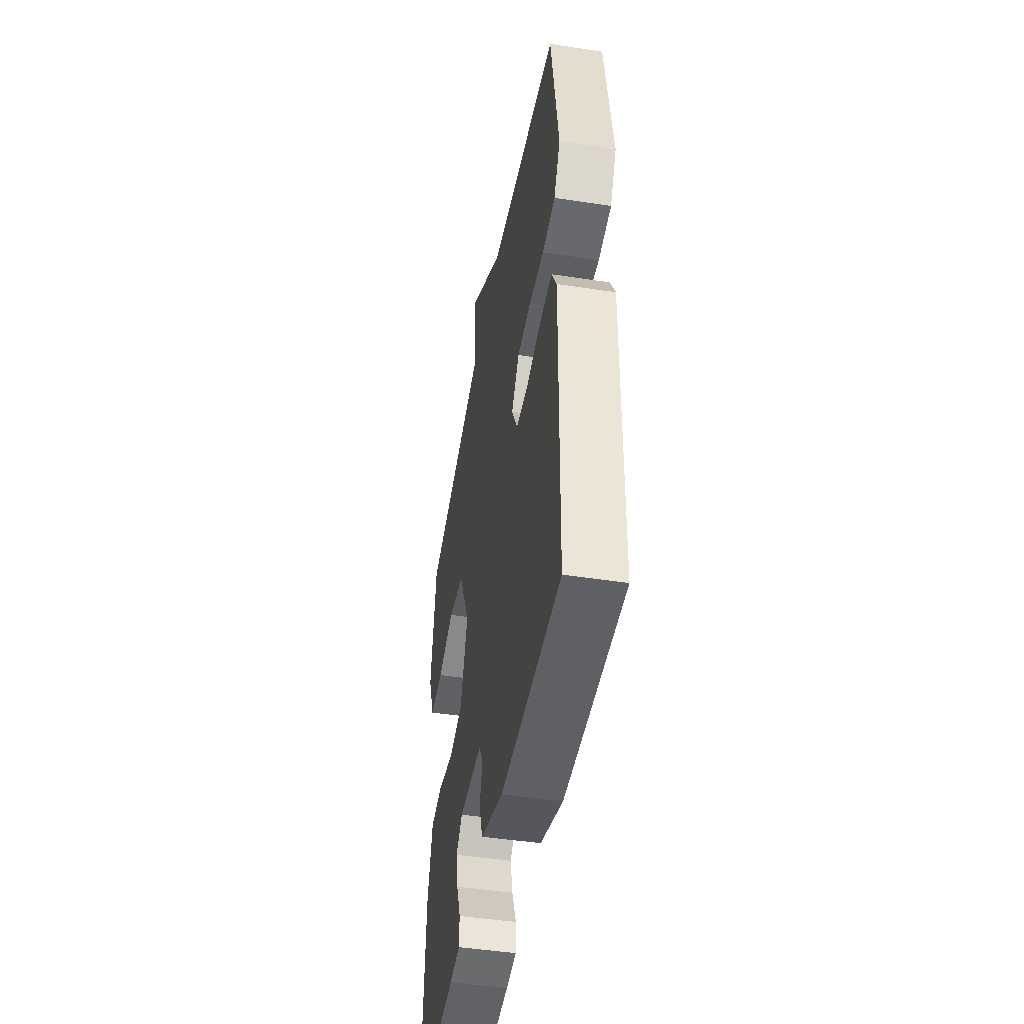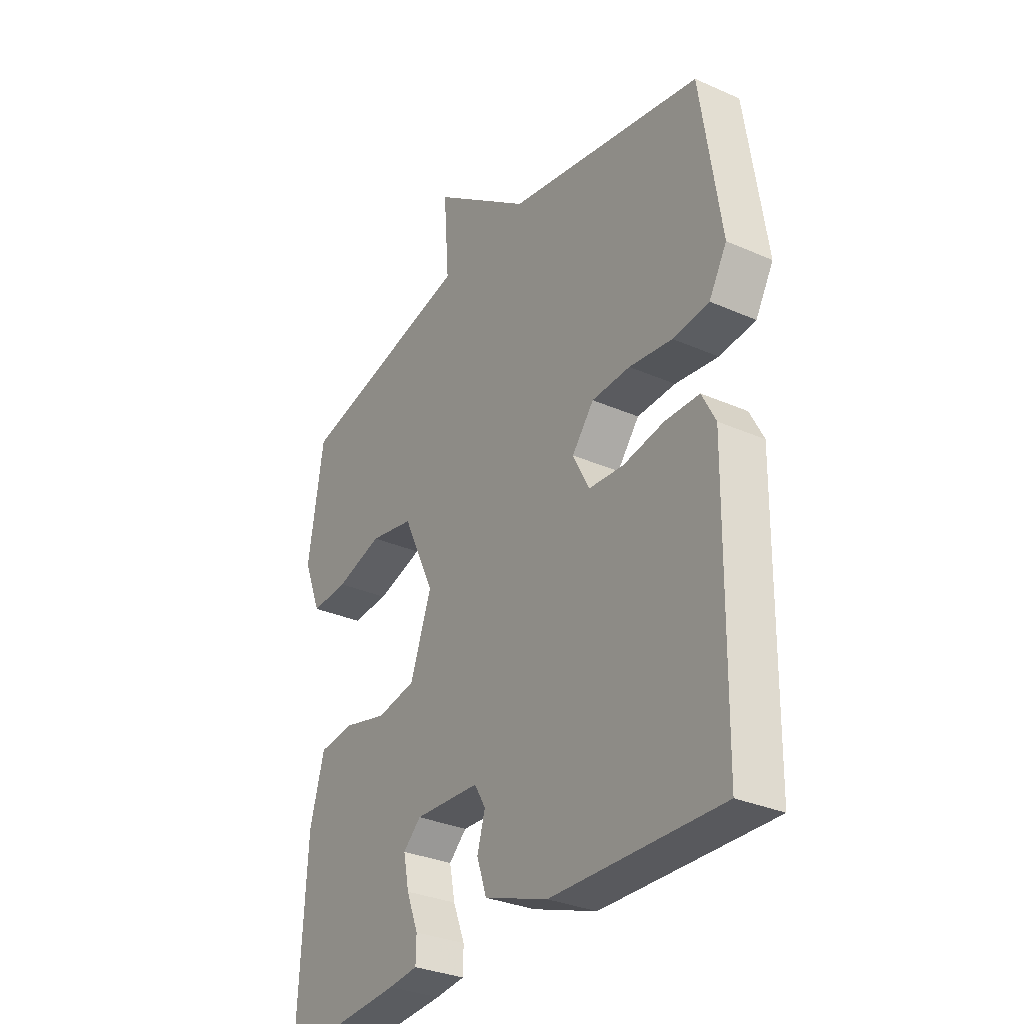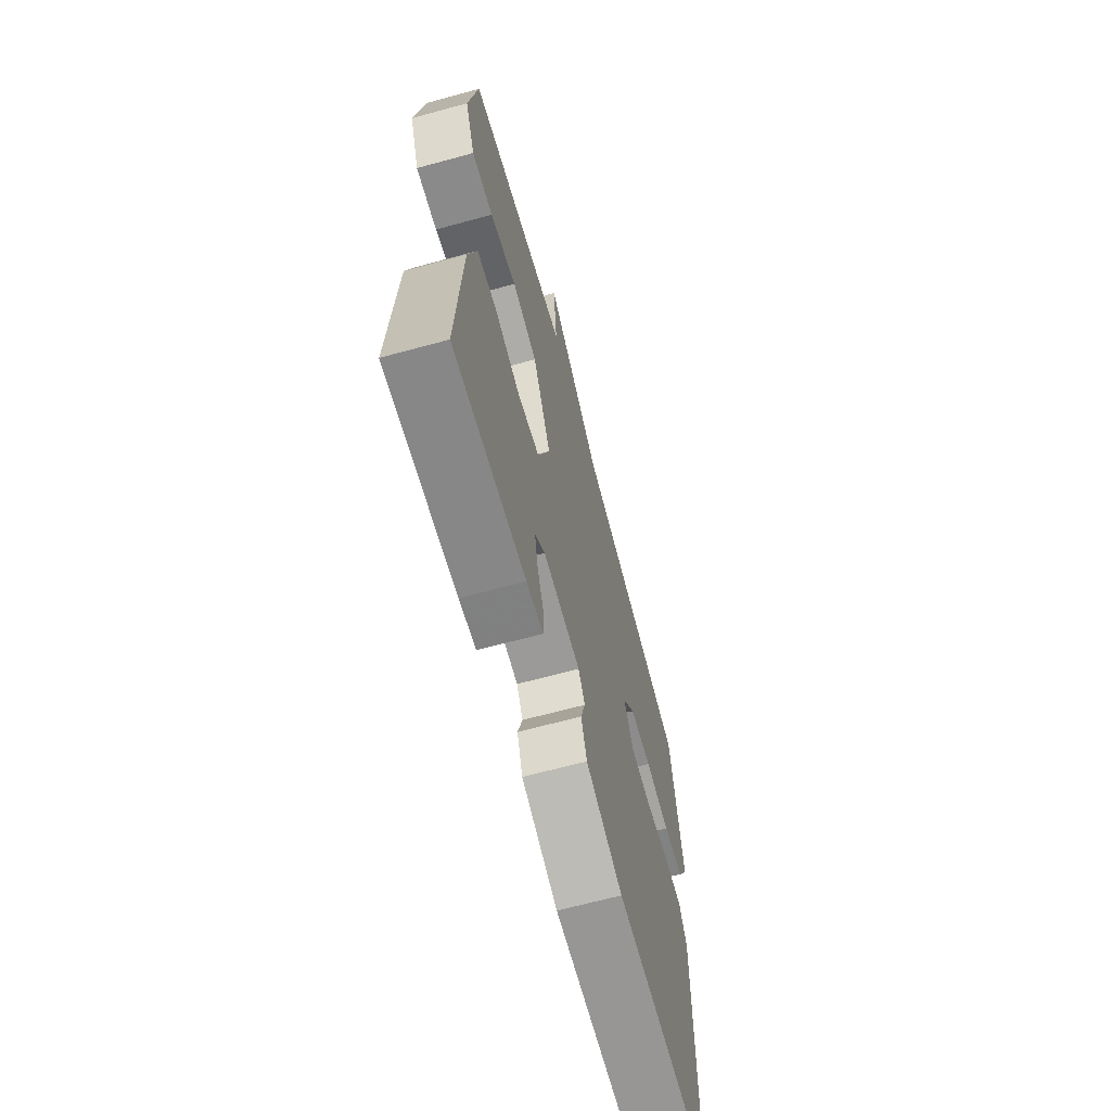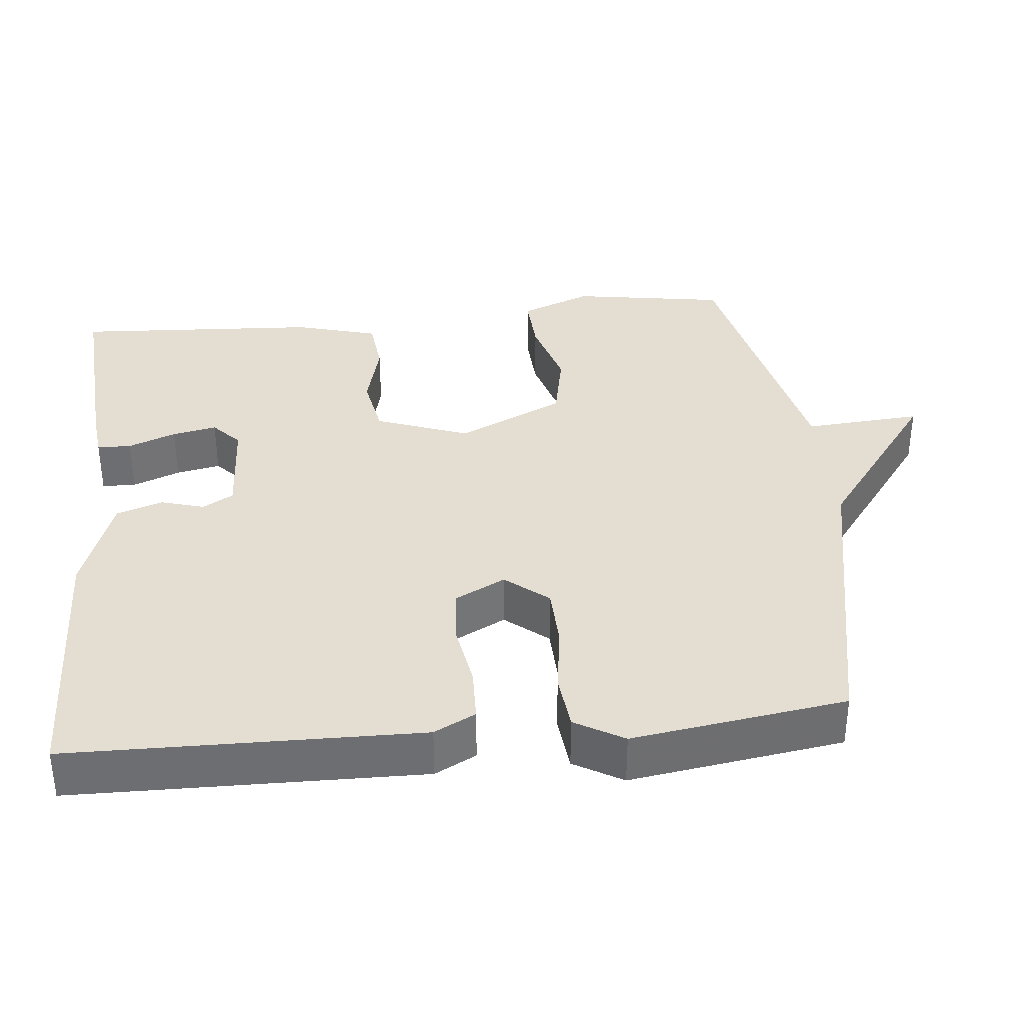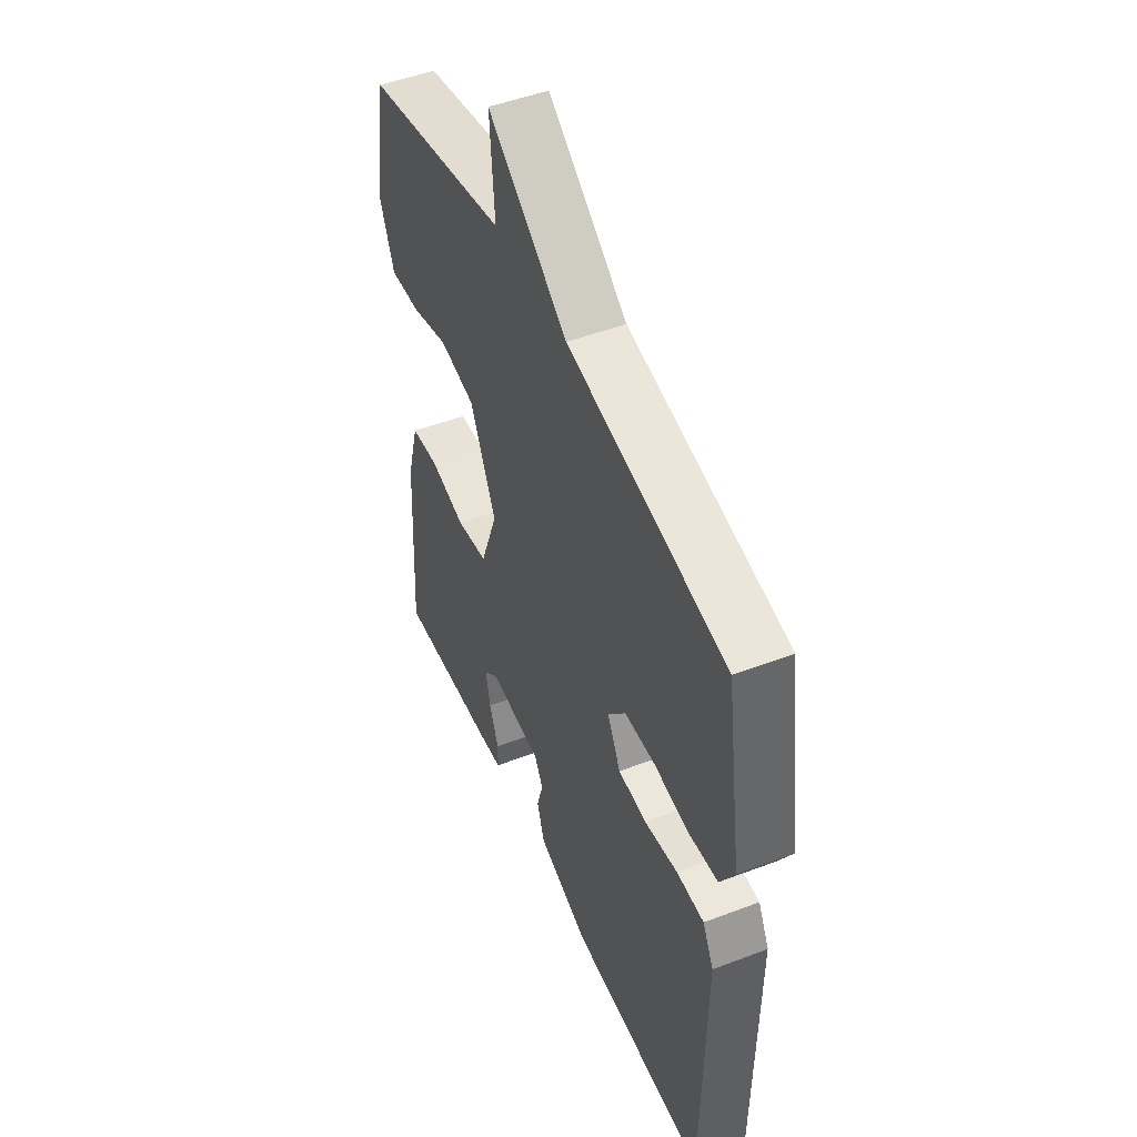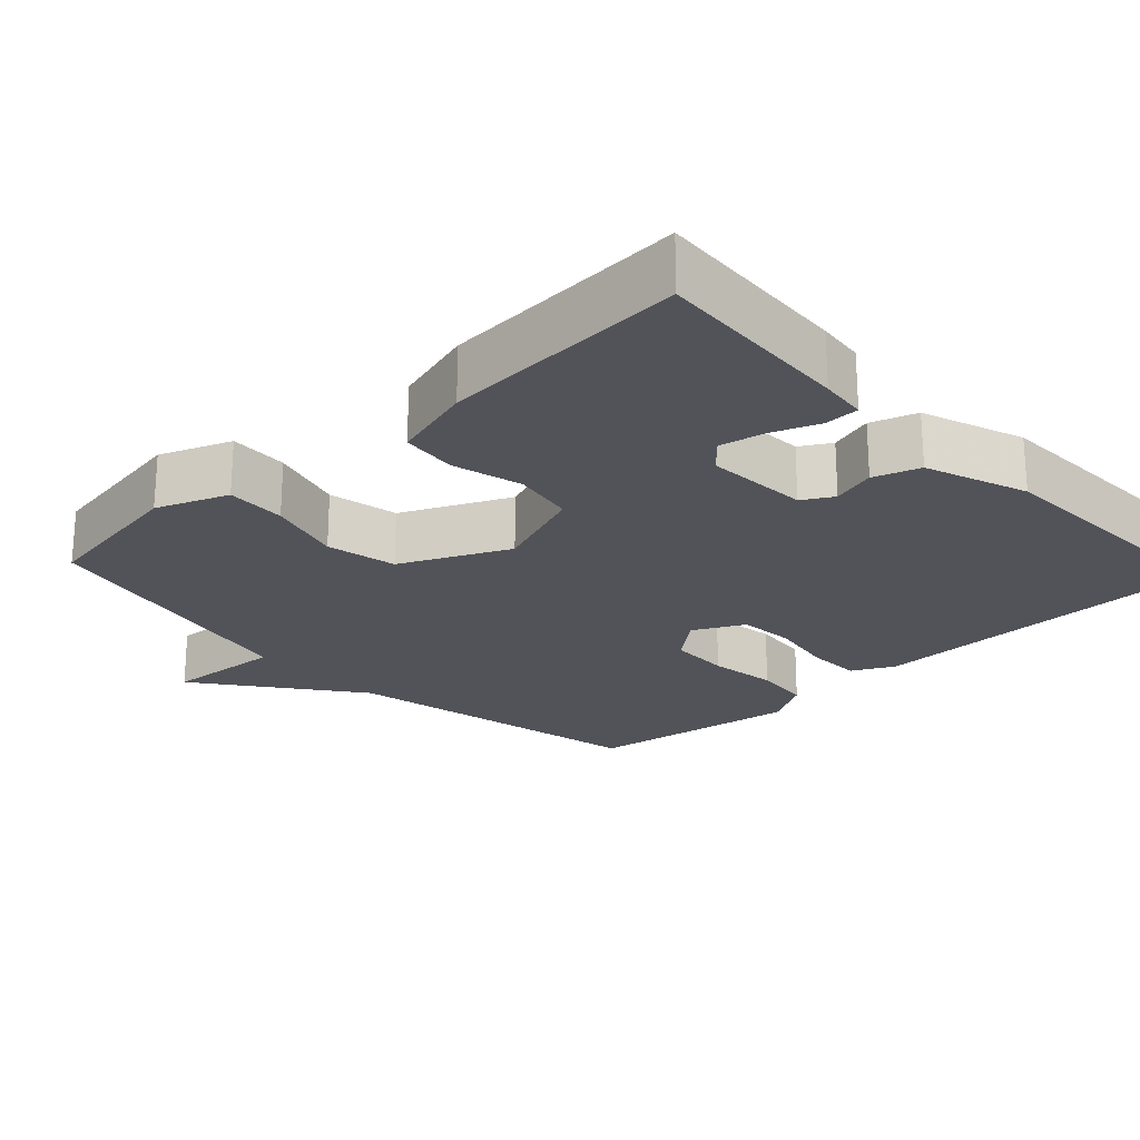
<metadata>
{"format":"obj","ext":"obj","renderer":"f3d","projection":"perspective","resolution":1024,"background":"white","views":[{"elev":-46.9,"azim":-99.9,"up":"+Z"},{"elev":-31.4,"azim":-122.1,"up":"+Z"},{"elev":-66.2,"azim":105.3,"up":"+Z"},{"elev":36.0,"azim":-95.7,"up":"+Y"},{"elev":49.0,"azim":-113.0,"up":"+Z"},{"elev":-22.7,"azim":133.3,"up":"+Y"}]}
</metadata>
<code>
v 0.5 0.07 0.5
v 0.533 0.07 0.292
v 0.495 0.07 0.196
v 0.415 0.07 0.2
v 0.315 0.07 0.229
v 0.22 0.07 0.21
v 0.152 0.07 0.066
v 0.198 0.07 -0.059
v 0.281 0.07 -0.074
v 0.375 0.07 -0.05
v 0.45 0.07 -0.058
v 0.481 0.07 -0.169
v 0.5 0.07 -0.5
v 0.232 0.07 -0.482
v 0.169 0.07 -0.475
v 0.168 0.07 -0.429
v 0.193 0.07 -0.365
v 0.205 0.07 -0.305
v 0.167 0.07 -0.27
v 0.027 0.07 -0.278
v 0.003 0.07 -0.319
v 0.02 0.07 -0.378
v -0.001 0.07 -0.44
v -0.138 0.07 -0.489
v -0.5 0.07 -0.5
v -0.507 0.07 -0.028
v -0.478 0.07 0.028
v -0.405 0.07 0.03
v -0.317 0.07 0.015
v -0.242 0.07 0.021
v -0.207 0.07 0.089
v -0.254 0.07 0.147
v -0.336 0.07 0.15
v -0.428 0.07 0.137
v -0.505 0.07 0.145
v -0.543 0.07 0.211
v -0.5 0.07 0.5
v -0.081 0.07 0.583
v 0.131 0.07 0.741
v 0.119 0.07 0.583
v 0.5 0 0.5
v 0.533 0 0.292
v 0.495 0 0.196
v 0.415 0 0.2
v 0.315 0 0.229
v 0.22 0 0.21
v 0.152 0 0.066
v 0.198 0 -0.059
v 0.281 0 -0.074
v 0.375 0 -0.05
v 0.45 0 -0.058
v 0.481 0 -0.169
v 0.5 0 -0.5
v 0.232 0 -0.482
v 0.169 0 -0.475
v 0.168 0 -0.429
v 0.193 0 -0.365
v 0.205 0 -0.305
v 0.167 0 -0.27
v 0.027 0 -0.278
v 0.003 0 -0.319
v 0.02 0 -0.378
v -0.001 0 -0.44
v -0.138 0 -0.489
v -0.5 0 -0.5
v -0.507 0 -0.028
v -0.478 0 0.028
v -0.405 0 0.03
v -0.317 0 0.015
v -0.242 0 0.021
v -0.207 0 0.089
v -0.254 0 0.147
v -0.336 0 0.15
v -0.428 0 0.137
v -0.505 0 0.145
v -0.543 0 0.211
v -0.5 0 0.5
v -0.081 0 0.583
v 0.131 0 0.741
v 0.119 0 0.583
f 38 39 40
f 40 1 2
f 38 40 2
f 37 38 2
f 36 37 2
f 35 36 2
f 34 35 2
f 33 34 2
f 32 33 2
f 27 28 29
f 26 27 29
f 25 26 29
f 24 25 29
f 23 24 29
f 22 23 29
f 21 22 29
f 20 21 29 30
f 19 20 30 31
f 15 16 17
f 14 15 17
f 13 14 17
f 12 13 17
f 11 12 17
f 10 11 17
f 9 10 17 18
f 8 9 18 19
f 2 3 4 5
f 2 5 6
f 32 2 6
f 19 31 32
f 8 19 32
f 7 8 32
f 6 7 32
f 80 79 78
f 42 41 80
f 42 80 78
f 42 78 77
f 42 77 76
f 42 76 75
f 42 75 74
f 42 74 73
f 42 73 72
f 69 68 67
f 69 67 66
f 69 66 65
f 69 65 64
f 69 64 63
f 69 63 62
f 69 62 61
f 70 69 61 60
f 71 70 60 59
f 57 56 55
f 57 55 54
f 57 54 53
f 57 53 52
f 57 52 51
f 57 51 50
f 58 57 50 49
f 59 58 49 48
f 45 44 43 42
f 46 45 42
f 46 42 72
f 72 71 59
f 72 59 48
f 72 48 47
f 72 47 46
f 1 41 42 2
f 2 42 43 3
f 3 43 44 4
f 4 44 45 5
f 5 45 46 6
f 6 46 47 7
f 7 47 48 8
f 8 48 49 9
f 9 49 50 10
f 10 50 51 11
f 11 51 52 12
f 12 52 53 13
f 13 53 54 14
f 14 54 55 15
f 15 55 56 16
f 16 56 57 17
f 17 57 58 18
f 18 58 59 19
f 19 59 60 20
f 20 60 61 21
f 21 61 62 22
f 22 62 63 23
f 23 63 64 24
f 24 64 65 25
f 25 65 66 26
f 26 66 67 27
f 27 67 68 28
f 28 68 69 29
f 29 69 70 30
f 30 70 71 31
f 31 71 72 32
f 32 72 73 33
f 33 73 74 34
f 34 74 75 35
f 35 75 76 36
f 36 76 77 37
f 37 77 78 38
f 38 78 79 39
f 39 79 80 40
f 40 80 41 1

</code>
